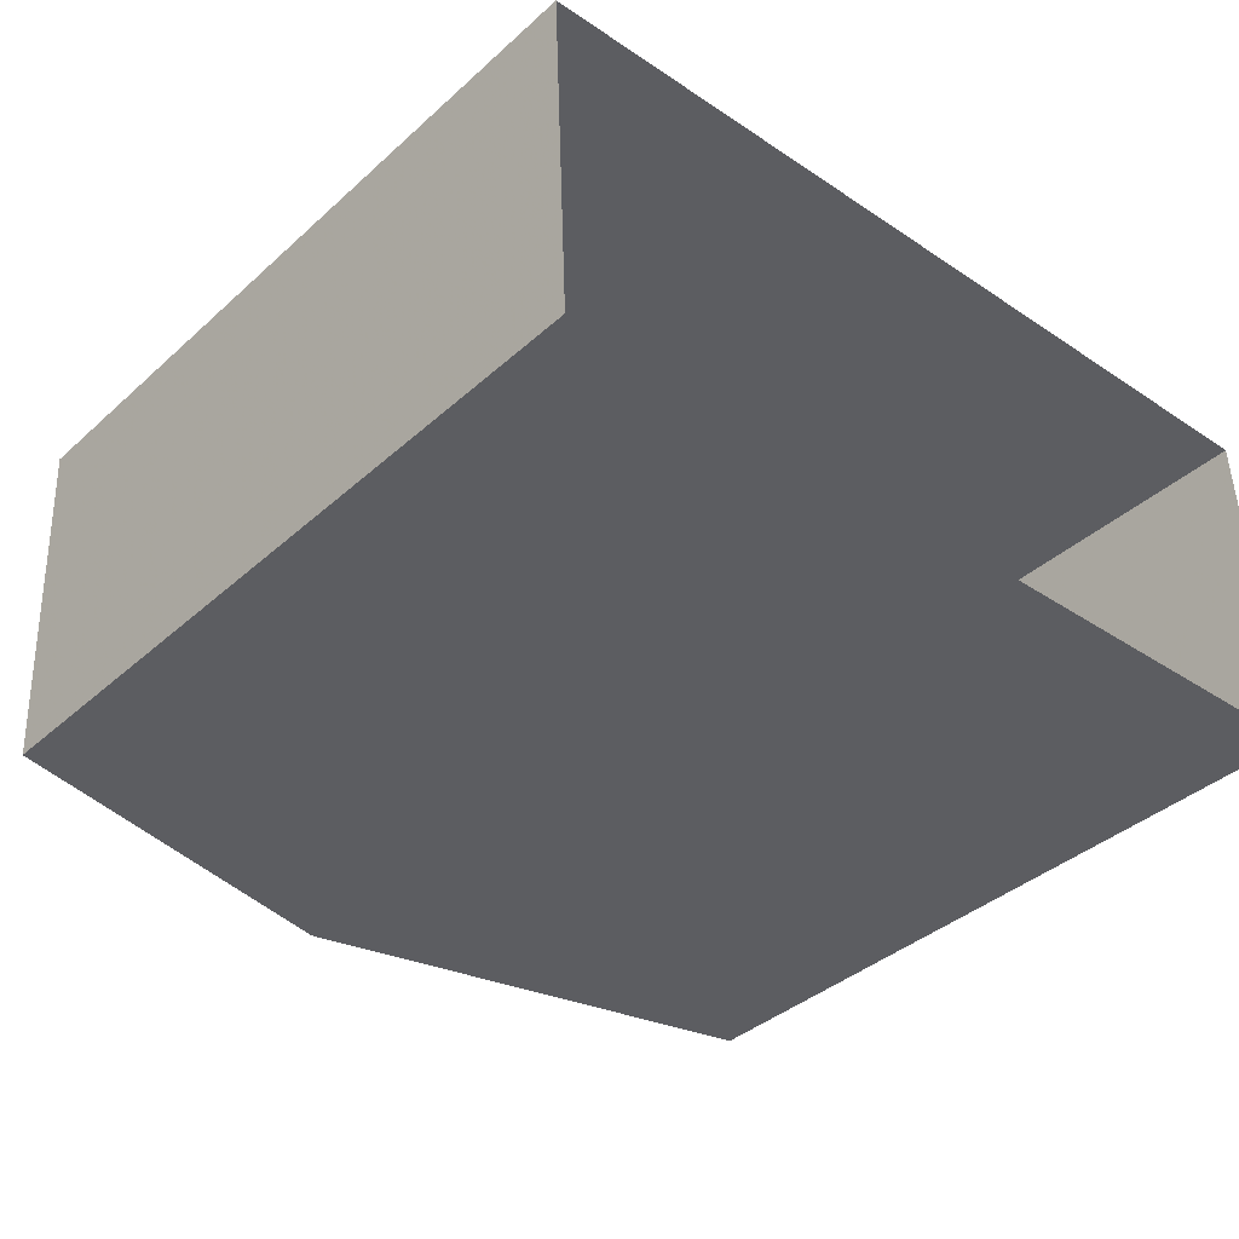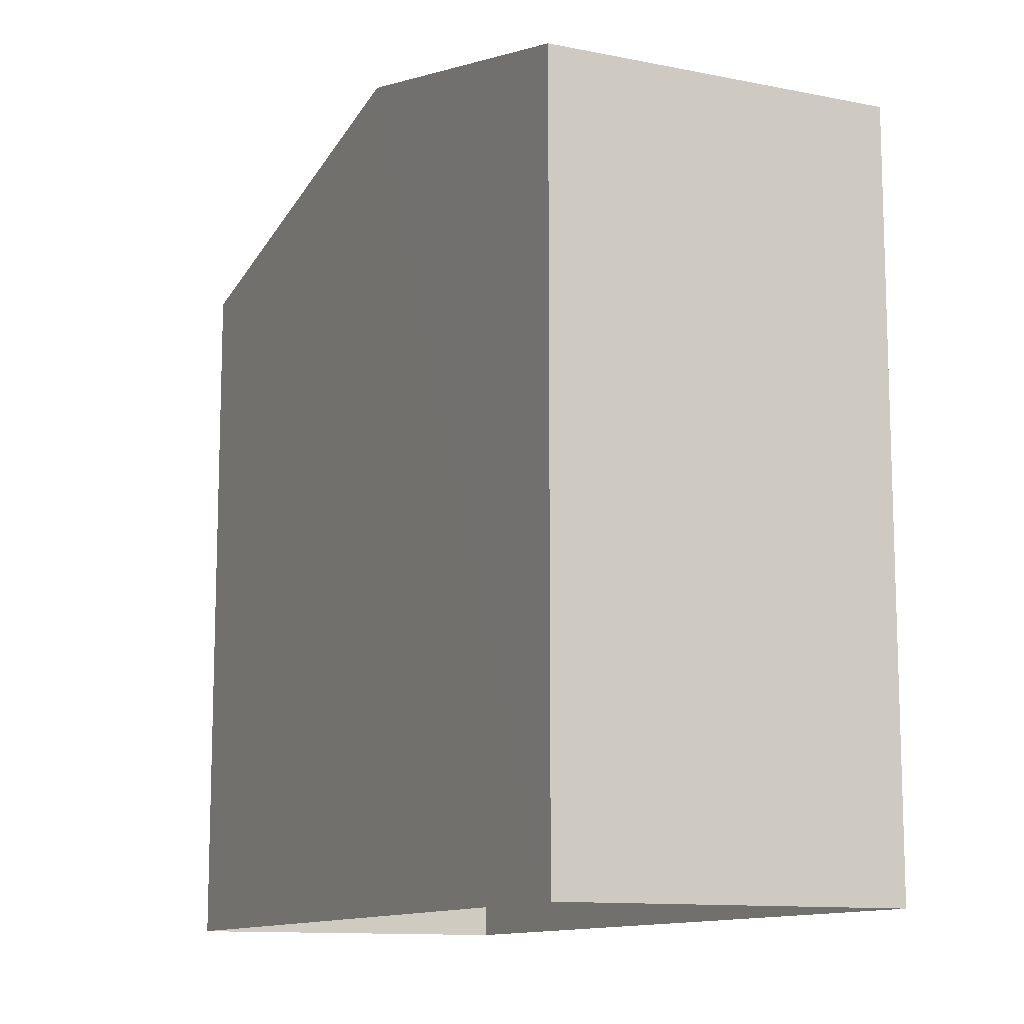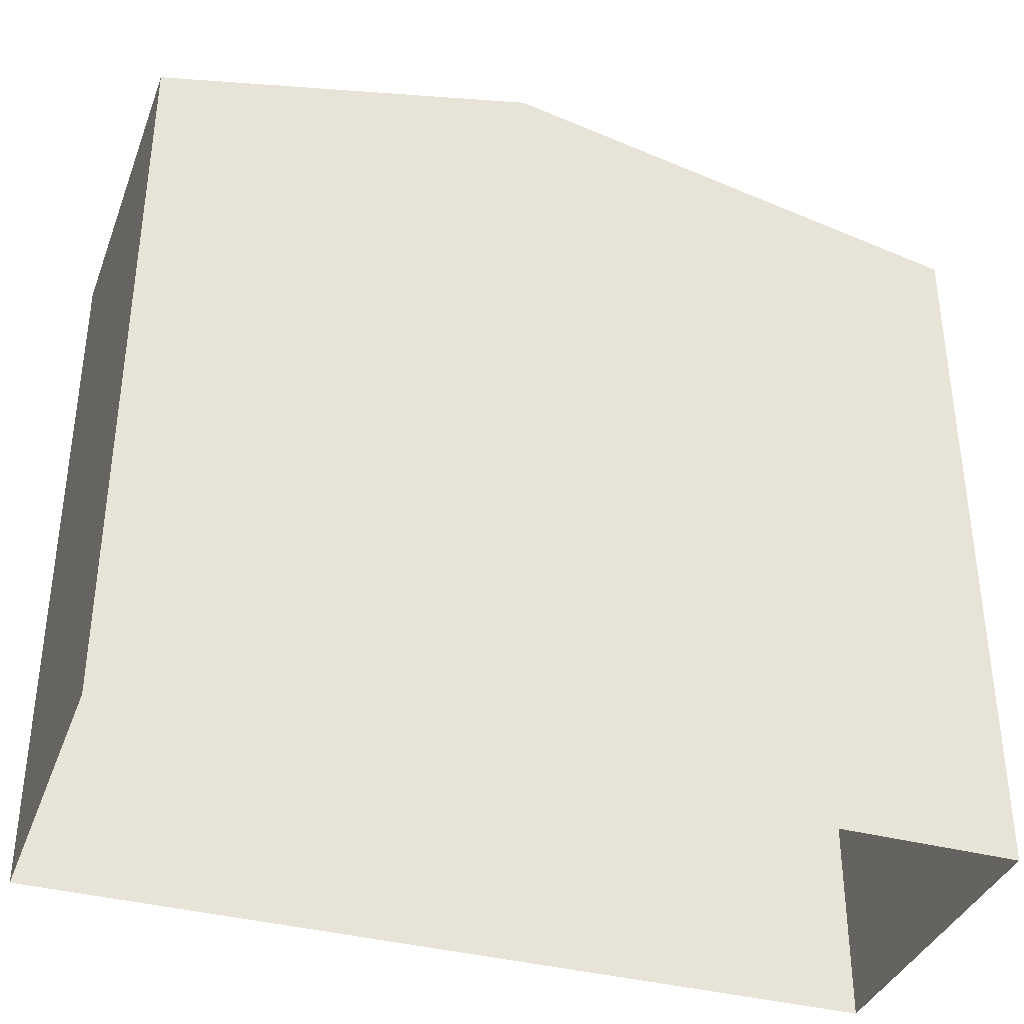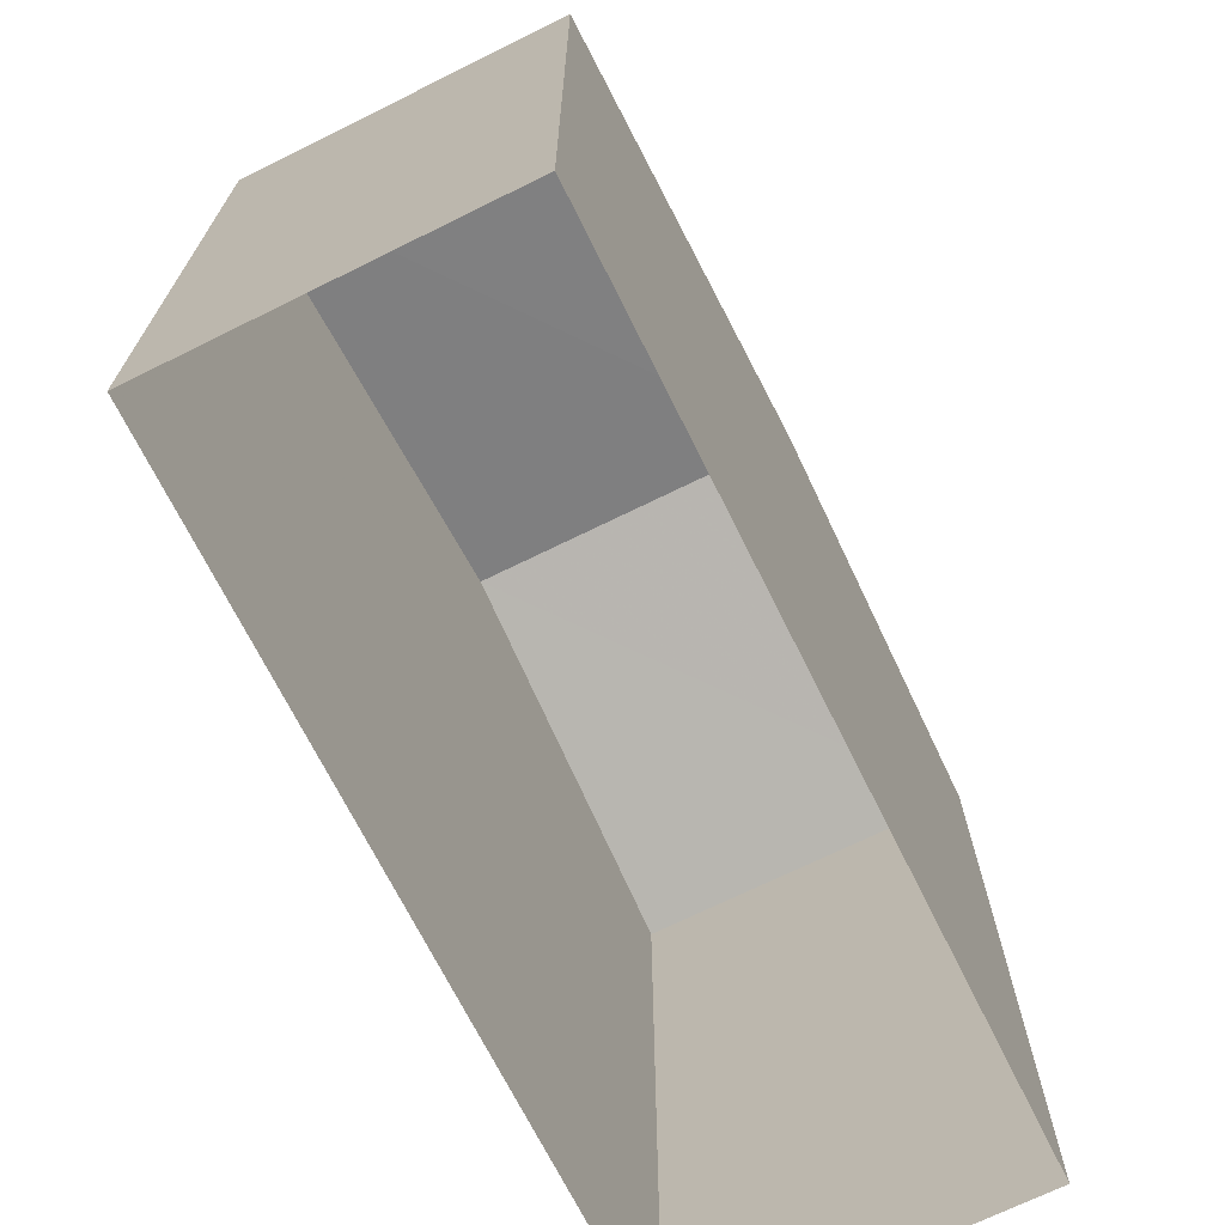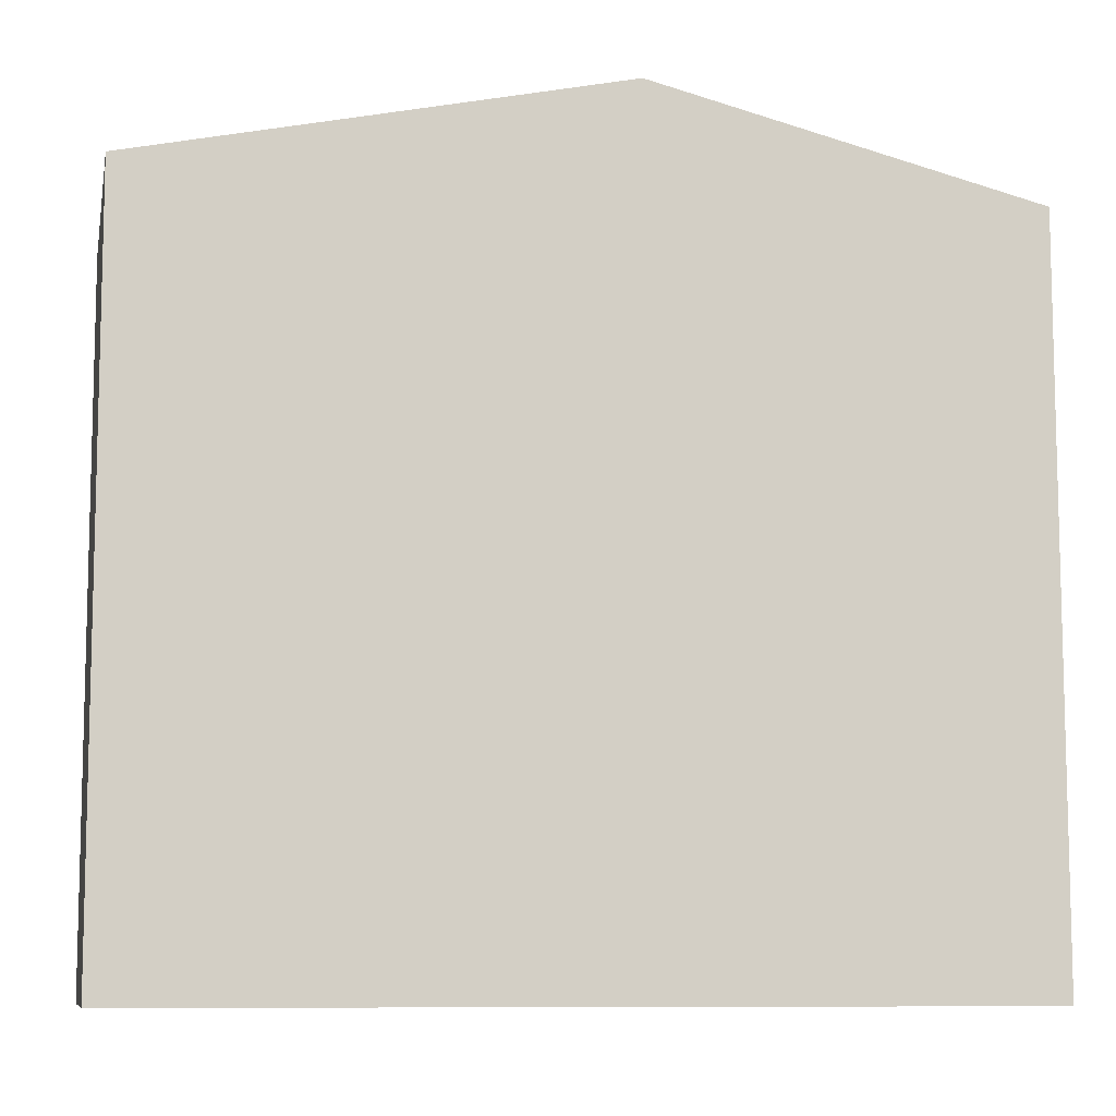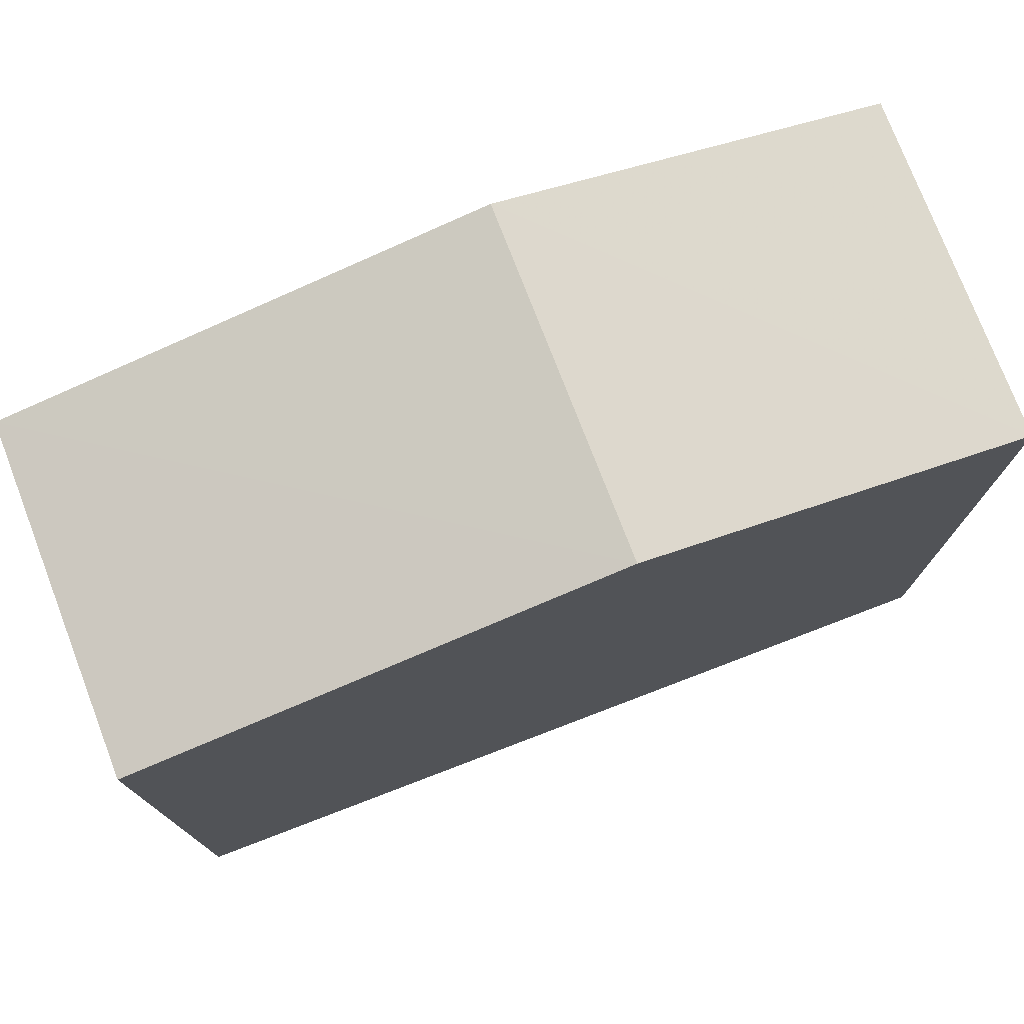
<metadata>
{"format":"obj","ext":"obj","renderer":"f3d","projection":"perspective","resolution":1024,"background":"white","views":[{"elev":-38.4,"azim":138.3,"up":"+Y"},{"elev":-11.7,"azim":62.1,"up":"+Z"},{"elev":-36.8,"azim":158.4,"up":"+Z"},{"elev":-70.1,"azim":-66.0,"up":"+Z"},{"elev":-9.1,"azim":-13.4,"up":"+Z"},{"elev":76.6,"azim":-23.3,"up":"+Z"}]}
</metadata>
<code>
v -3.725e+05 -1.038e+05 31.38
v -3.725e+05 -1.038e+05 31.38
v -3.725e+05 -1.038e+05 31.38
v -3.725e+05 -1.038e+05 31.38
v -3.725e+05 -1.038e+05 40.85
v -3.725e+05 -1.038e+05 40.85
v -3.725e+05 -1.038e+05 42.13
v -3.725e+05 -1.038e+05 42.13
v -3.725e+05 -1.038e+05 40.85
v -3.725e+05 -1.038e+05 40.85
f 1 2 3
f 1 4 2
f 5 6 7
f 8 5 7
f 9 10 8
f 7 9 8
f 10 2 4
f 10 9 2
f 6 3 7
f 3 2 7
f 2 9 7
f 10 4 8
f 4 1 8
f 1 5 8
f 5 1 3
f 6 5 3

</code>
